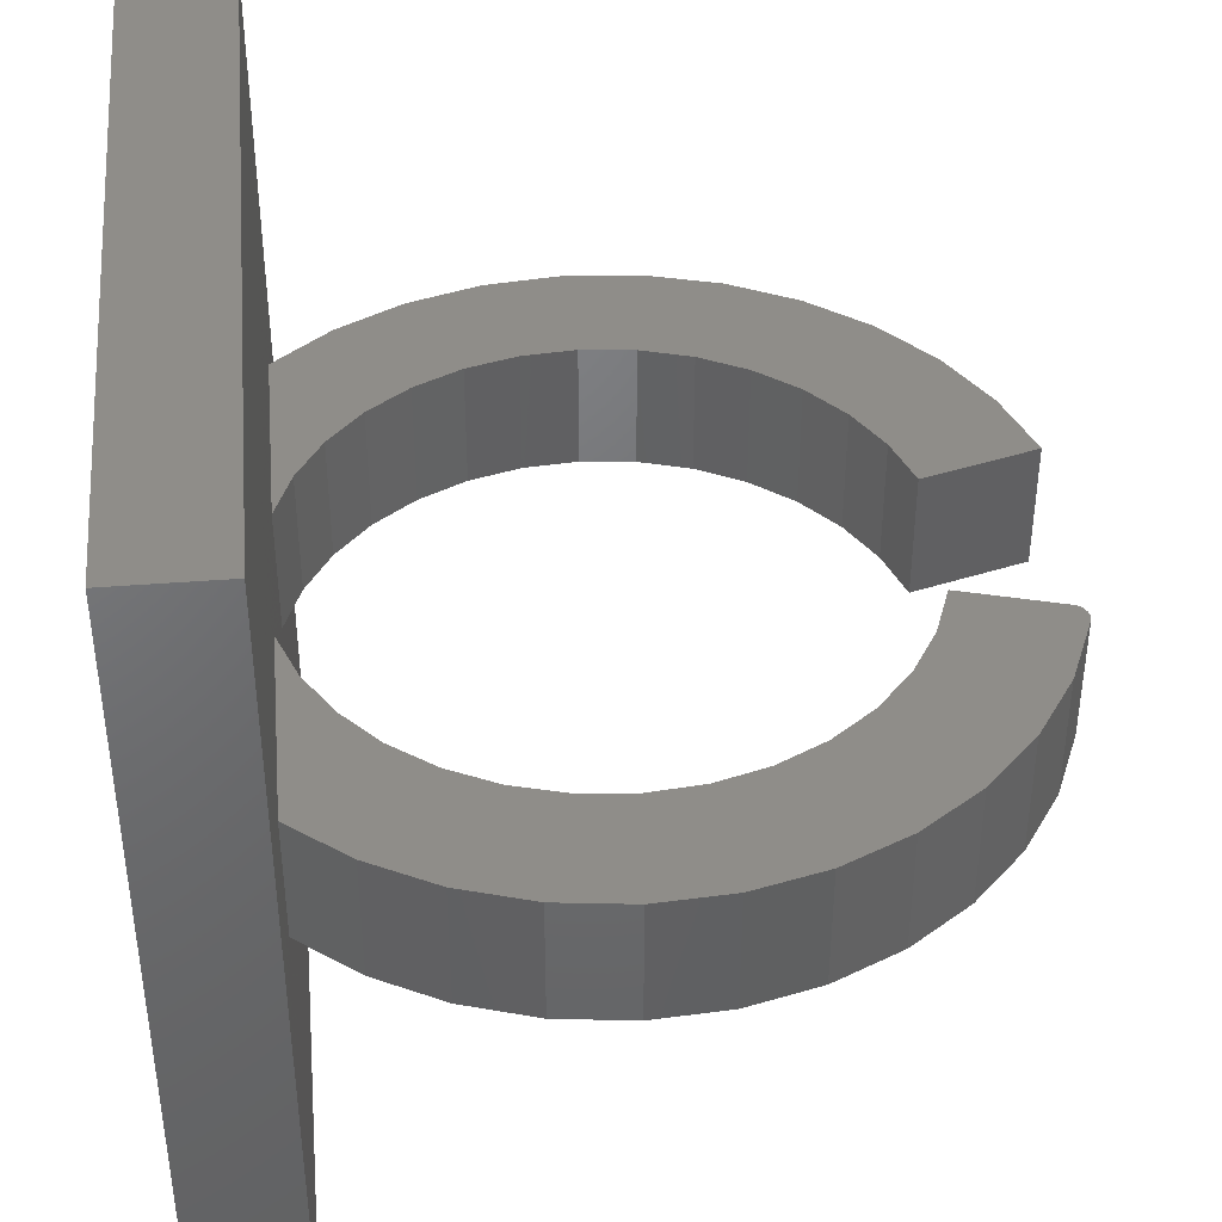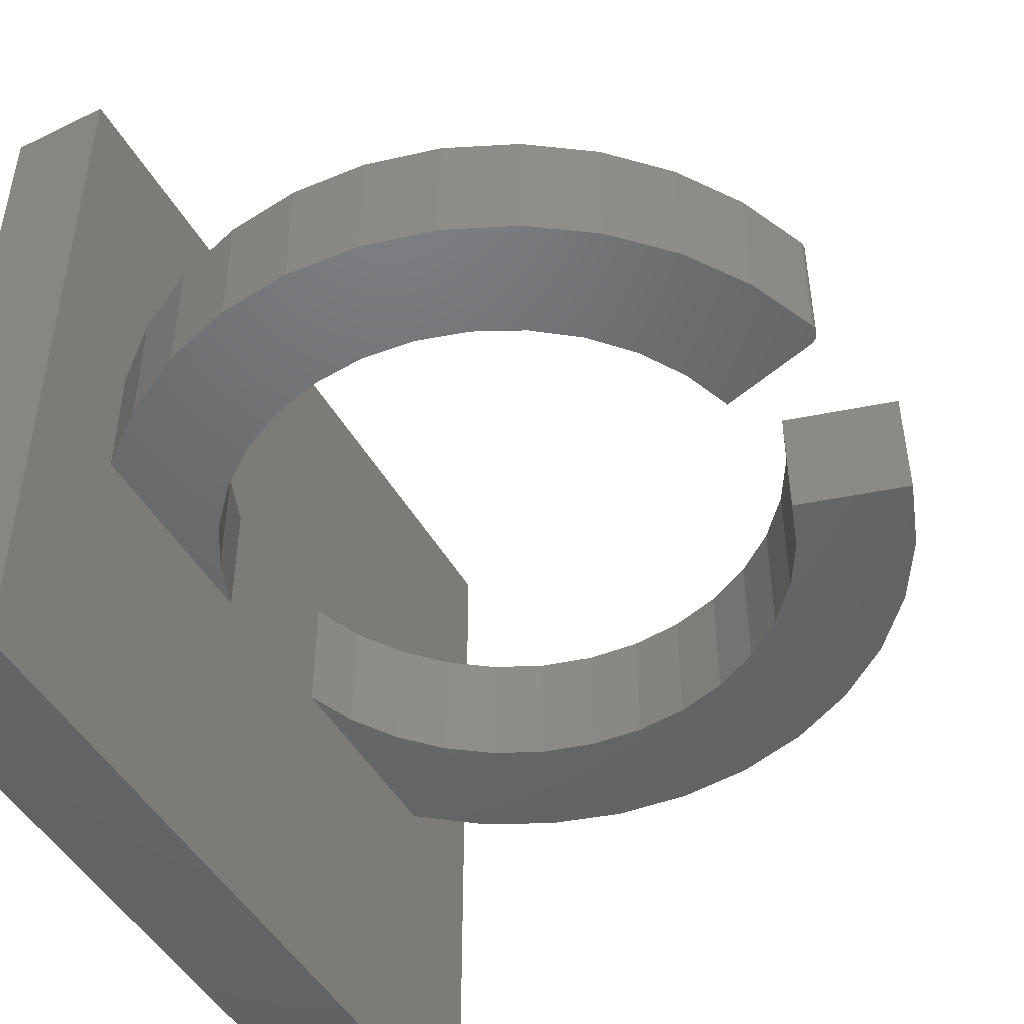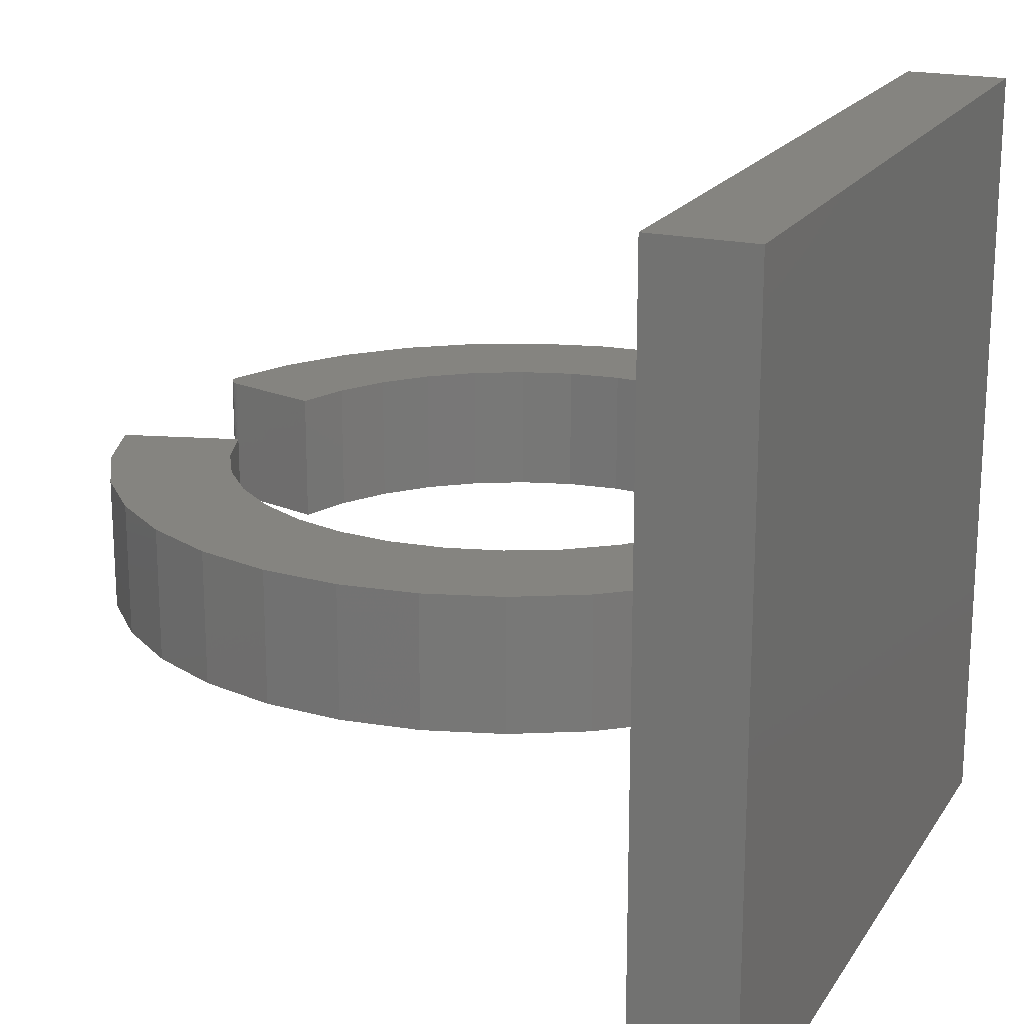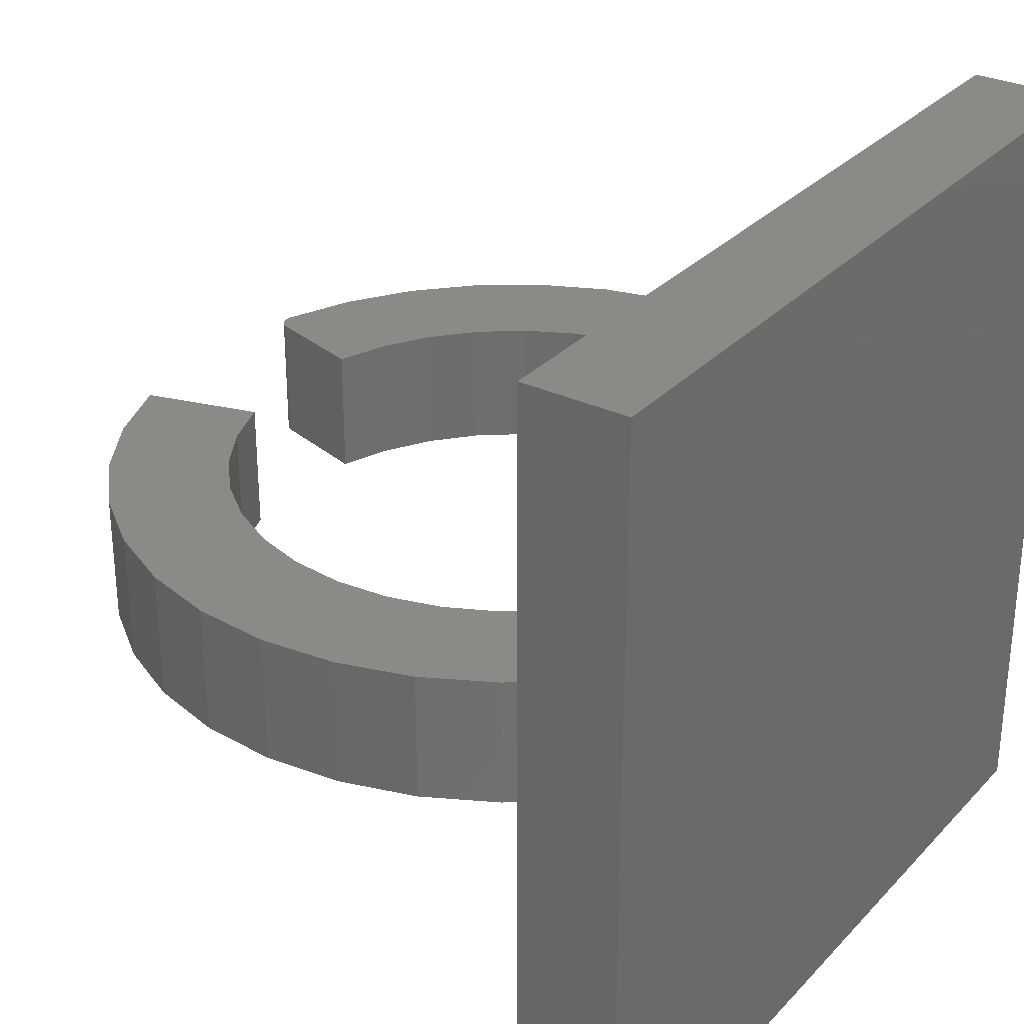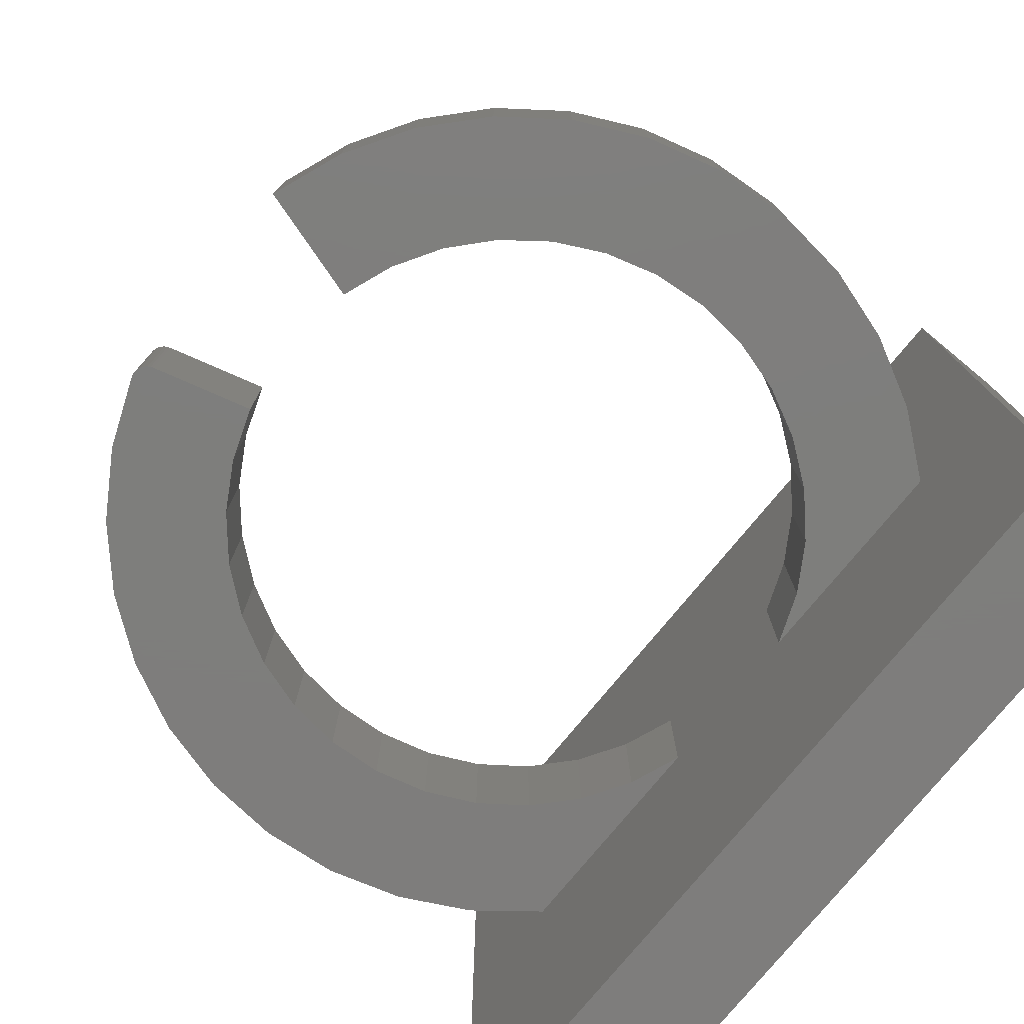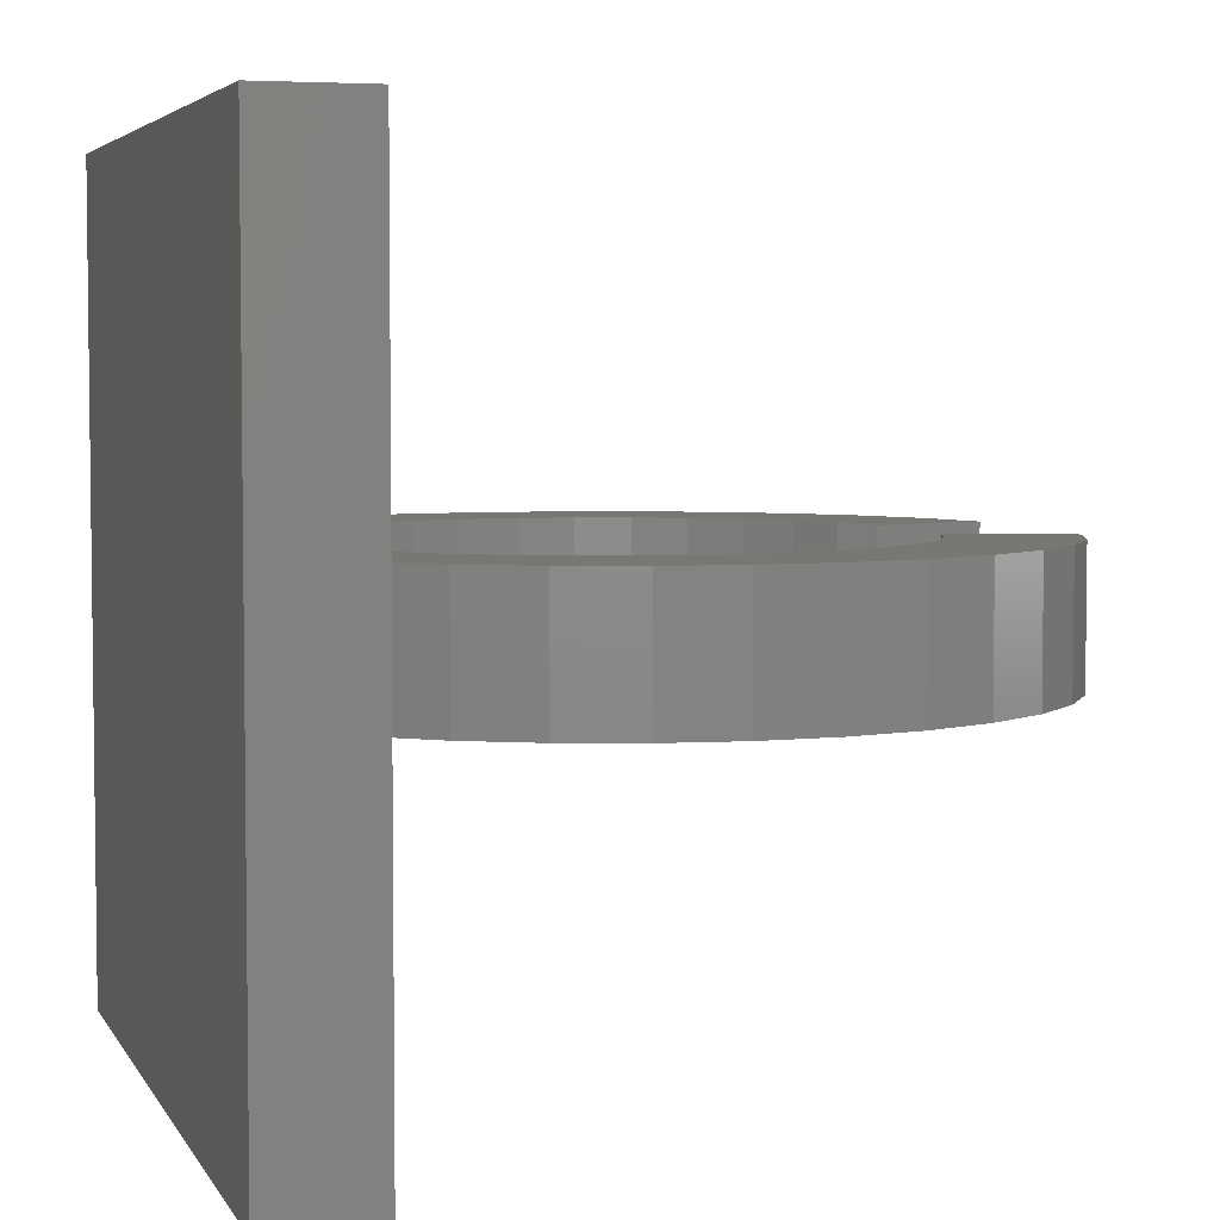
<metadata>
{"format":"stl","ext":"stl","renderer":"f3d","projection":"perspective","resolution":1024,"background":"white","views":[{"elev":41.1,"azim":-95.4,"up":"+Y"},{"elev":-47.9,"azim":-61.3,"up":"+Y"},{"elev":19.3,"azim":113.3,"up":"+Y"},{"elev":30.2,"azim":124.6,"up":"+Y"},{"elev":-77.7,"azim":50.4,"up":"+Y"},{"elev":4.6,"azim":-106.8,"up":"+Y"}]}
</metadata>
<code>
# stl→obj: 134 verts, 264 faces
v -0.1834 -0.0625 0.7178
v -0.2438 -0.0625 0.6782
v -0.06982 -0.0625 0.6395
v -0.09709 -0.0625 0.7349
v -0.09808 -0.0625 0.7375
v -0.09951 -0.0625 0.7399
v -0.1013 -0.0625 0.742
v -0.1035 -0.0625 0.7437
v -0.1059 -0.0625 0.745
v -0.1086 -0.0625 0.7459
v -0.1113 -0.0625 0.7462
v -0.1141 -0.0625 0.7461
v -0.1168 -0.0625 0.7456
v -0.1185 -0.0625 0.6216
v -0.2959 -0.0625 0.6283
v -0.1631 -0.0625 0.5951
v -0.3378 -0.0625 0.5695
v -0.202 -0.0625 0.5607
v -0.2338 -0.0625 0.5198
v -0.3683 -0.0625 0.5041
v -0.2575 -0.0625 0.4736
v -0.3862 -0.0625 0.4342
v -0.2723 -0.0625 0.4239
v -0.2775 -0.0625 0.3723
v -0.3909 -0.0625 0.3621
v -0.2732 -0.0625 0.3206
v -0.3823 -0.0625 0.2905
v -0.2593 -0.0625 0.2706
v -0.2363 -0.0625 0.224
v -0.3607 -0.0625 0.2216
v -0.2052 -0.0625 0.1825
v -0.3267 -0.0625 0.1579
v -0.1669 -0.0625 0.1475
v -0.1228 -0.0625 0.1202
v -0.2816 -0.0625 0.1016
v -0.07439 -0.0625 0.1016
v -0.1834 0.0625 0.7178
v -0.1168 0.0625 0.7456
v -0.1141 0.0625 0.7461
v -0.1113 0.0625 0.7462
v -0.1086 0.0625 0.7459
v -0.1059 0.0625 0.745
v -0.1035 0.0625 0.7437
v -0.1013 0.0625 0.742
v -0.09951 0.0625 0.7399
v -0.09808 0.0625 0.7375
v -0.09709 0.0625 0.7349
v -0.06982 0.0625 0.6395
v -0.2438 0.0625 0.6782
v -0.202 0.0625 0.5607
v -0.3378 0.0625 0.5695
v -0.1631 0.0625 0.5951
v -0.2959 0.0625 0.6283
v -0.1185 0.0625 0.6216
v -0.2723 0.0625 0.4239
v -0.3862 0.0625 0.4342
v -0.2575 0.0625 0.4736
v -0.3683 0.0625 0.5041
v -0.2338 0.0625 0.5198
v -0.2593 0.0625 0.2706
v -0.3823 0.0625 0.2905
v -0.2732 0.0625 0.3206
v -0.3909 0.0625 0.3621
v -0.2775 0.0625 0.3723
v -0.1669 0.0625 0.1475
v -0.3267 0.0625 0.1579
v -0.2052 0.0625 0.1825
v -0.3607 0.0625 0.2216
v -0.2363 0.0625 0.224
v -0.07439 0.0625 0.1016
v -0.2816 0.0625 0.1016
v -0.1228 0.0625 0.1202
v -0.3906 -0.3906 0
v -0.3906 0.3906 0
v 0.3906 -0.3906 0
v 0.3906 0.3906 0
v 0.1039 0.0625 0.75
v 0.1039 -0.0625 0.75
v 0.1729 0.0625 0.7244
v 0.1729 -0.0625 0.7244
v 0.2359 0.0625 0.6862
v 0.2359 -0.0625 0.6862
v 0.2906 0.0625 0.6369
v 0.2906 -0.0625 0.6369
v 0.3351 0.0625 0.5783
v 0.3351 -0.0625 0.5783
v 0.3678 0.0625 0.5123
v 0.3678 -0.0625 0.5123
v 0.3875 0.0625 0.4413
v 0.3875 -0.0625 0.4413
v 0.3935 0.0625 0.368
v 0.3935 -0.0625 0.368
v 0.3857 0.0625 0.2947
v 0.3857 -0.0625 0.2947
v 0.3643 0.0625 0.2243
v 0.3643 -0.0625 0.2243
v 0.33 0.0625 0.1591
v 0.33 -0.0625 0.1591
v 0.2841 0.0625 0.1016
v 0.2841 -0.0625 0.1016
v 0.28 0.0625 0.3723
v 0.2747 -0.0625 0.4239
v 0.2747 0.0625 0.4239
v 0.26 -0.0625 0.4736
v 0.26 0.0625 0.4736
v 0.2363 -0.0625 0.5198
v 0.2363 0.0625 0.5198
v 0.2045 -0.0625 0.5607
v 0.2045 0.0625 0.5607
v 0.1656 -0.0625 0.5951
v 0.1656 0.0625 0.5951
v 0.121 -0.0625 0.6216
v 0.121 0.0625 0.6216
v 0.07229 -0.0625 0.6395
v 0.07229 0.0625 0.6395
v 0.28 -0.0625 0.3723
v 0.2756 0.0625 0.3206
v 0.2756 -0.0625 0.3206
v 0.2617 0.0625 0.2706
v 0.2617 -0.0625 0.2706
v 0.2388 0.0625 0.224
v 0.2388 -0.0625 0.224
v 0.2077 0.0625 0.1825
v 0.2077 -0.0625 0.1825
v 0.1694 0.0625 0.1475
v 0.1694 -0.0625 0.1475
v 0.1253 0.0625 0.1202
v 0.1253 -0.0625 0.1202
v 0.07685 0.0625 0.1016
v 0.07685 -0.0625 0.1016
v -0.3906 -0.3906 0.1016
v 0.3906 -0.3906 0.1016
v -0.3906 0.3906 0.1016
v 0.3906 0.3906 0.1016
f 1 2 3
f 1 3 4
f 1 4 5
f 1 5 6
f 1 6 7
f 1 7 8
f 1 8 9
f 1 9 10
f 1 10 11
f 1 11 12
f 1 12 13
f 3 2 14
f 14 2 15
f 14 15 16
f 16 15 17
f 16 17 18
f 18 17 19
f 19 17 20
f 19 20 21
f 21 20 22
f 21 22 23
f 23 22 24
f 24 22 25
f 24 25 26
f 26 25 27
f 26 27 28
f 28 27 29
f 29 27 30
f 29 30 31
f 31 30 32
f 31 32 33
f 33 32 34
f 34 32 35
f 34 35 36
f 37 38 39
f 37 39 40
f 37 40 41
f 37 41 42
f 37 42 43
f 37 43 44
f 37 44 45
f 37 45 46
f 37 46 47
f 37 47 48
f 37 48 49
f 50 51 52
f 52 51 53
f 52 53 54
f 54 53 49
f 54 49 48
f 55 56 57
f 57 56 58
f 57 58 59
f 59 58 51
f 59 51 50
f 60 61 62
f 62 61 63
f 62 63 64
f 64 63 56
f 64 56 55
f 65 66 67
f 67 66 68
f 67 68 69
f 69 68 61
f 69 61 60
f 70 71 72
f 72 71 66
f 72 66 65
f 71 35 66
f 66 35 32
f 66 32 68
f 68 32 30
f 68 30 61
f 61 30 27
f 61 27 63
f 63 27 25
f 63 25 56
f 56 25 22
f 56 22 58
f 58 22 20
f 58 20 51
f 51 20 17
f 51 17 53
f 53 17 15
f 53 15 49
f 49 15 2
f 49 2 37
f 37 2 1
f 37 1 38
f 38 1 13
f 48 47 3
f 3 47 4
f 4 47 5
f 5 47 46
f 5 46 6
f 6 46 45
f 6 45 7
f 7 45 44
f 7 44 8
f 8 44 43
f 8 43 9
f 9 43 42
f 9 42 10
f 10 42 41
f 10 41 11
f 11 41 40
f 11 40 12
f 12 40 39
f 12 39 13
f 13 39 38
f 73 74 75
f 75 74 76
f 77 78 79
f 79 78 80
f 79 80 81
f 81 80 82
f 81 82 83
f 83 82 84
f 83 84 85
f 85 84 86
f 85 86 87
f 87 86 88
f 87 88 89
f 89 88 90
f 89 90 91
f 91 90 92
f 91 92 93
f 93 92 94
f 93 94 95
f 95 94 96
f 95 96 97
f 97 96 98
f 97 98 99
f 99 98 100
f 101 102 103
f 103 102 104
f 103 104 105
f 105 104 106
f 105 106 107
f 107 106 108
f 107 108 109
f 109 108 110
f 109 110 111
f 111 110 112
f 111 112 113
f 113 112 114
f 113 114 115
f 102 101 116
f 116 101 117
f 116 117 118
f 118 117 119
f 118 119 120
f 120 119 121
f 120 121 122
f 122 121 123
f 122 123 124
f 124 123 125
f 124 125 126
f 126 125 127
f 126 127 128
f 128 127 129
f 128 129 130
f 64 26 62
f 62 26 28
f 62 28 60
f 60 28 29
f 60 29 69
f 69 29 31
f 69 31 67
f 67 31 33
f 67 33 65
f 65 33 34
f 65 34 72
f 72 34 36
f 72 36 70
f 26 64 24
f 24 64 55
f 24 55 23
f 23 55 57
f 23 57 21
f 21 57 59
f 21 59 19
f 19 59 50
f 19 50 18
f 18 50 52
f 18 52 16
f 16 52 54
f 16 54 14
f 14 54 48
f 14 48 3
f 115 77 79
f 115 79 81
f 115 81 83
f 115 83 113
f 107 109 87
f 87 109 111
f 87 111 85
f 85 111 113
f 85 113 83
f 103 105 89
f 89 105 107
f 89 107 87
f 119 117 93
f 93 117 101
f 93 101 91
f 91 101 103
f 91 103 89
f 125 123 97
f 97 123 121
f 97 121 95
f 95 121 119
f 95 119 93
f 129 127 99
f 99 127 125
f 99 125 97
f 114 112 84
f 114 84 82
f 114 82 80
f 114 80 78
f 84 112 86
f 86 112 110
f 86 110 88
f 88 110 108
f 88 108 106
f 88 106 90
f 90 106 104
f 90 104 102
f 90 102 92
f 92 102 116
f 92 116 94
f 94 116 118
f 94 118 120
f 94 120 96
f 96 120 122
f 96 122 98
f 98 122 124
f 98 124 126
f 98 126 100
f 100 126 128
f 100 128 130
f 131 132 100
f 131 100 130
f 131 130 36
f 131 36 35
f 131 35 71
f 131 71 133
f 133 71 70
f 133 70 129
f 133 129 99
f 133 99 134
f 36 130 70
f 70 130 129
f 99 100 134
f 134 100 132
f 77 115 78
f 78 115 114
f 133 74 131
f 131 74 73
f 134 76 133
f 133 76 74
f 132 75 134
f 134 75 76
f 131 73 132
f 132 73 75

</code>
